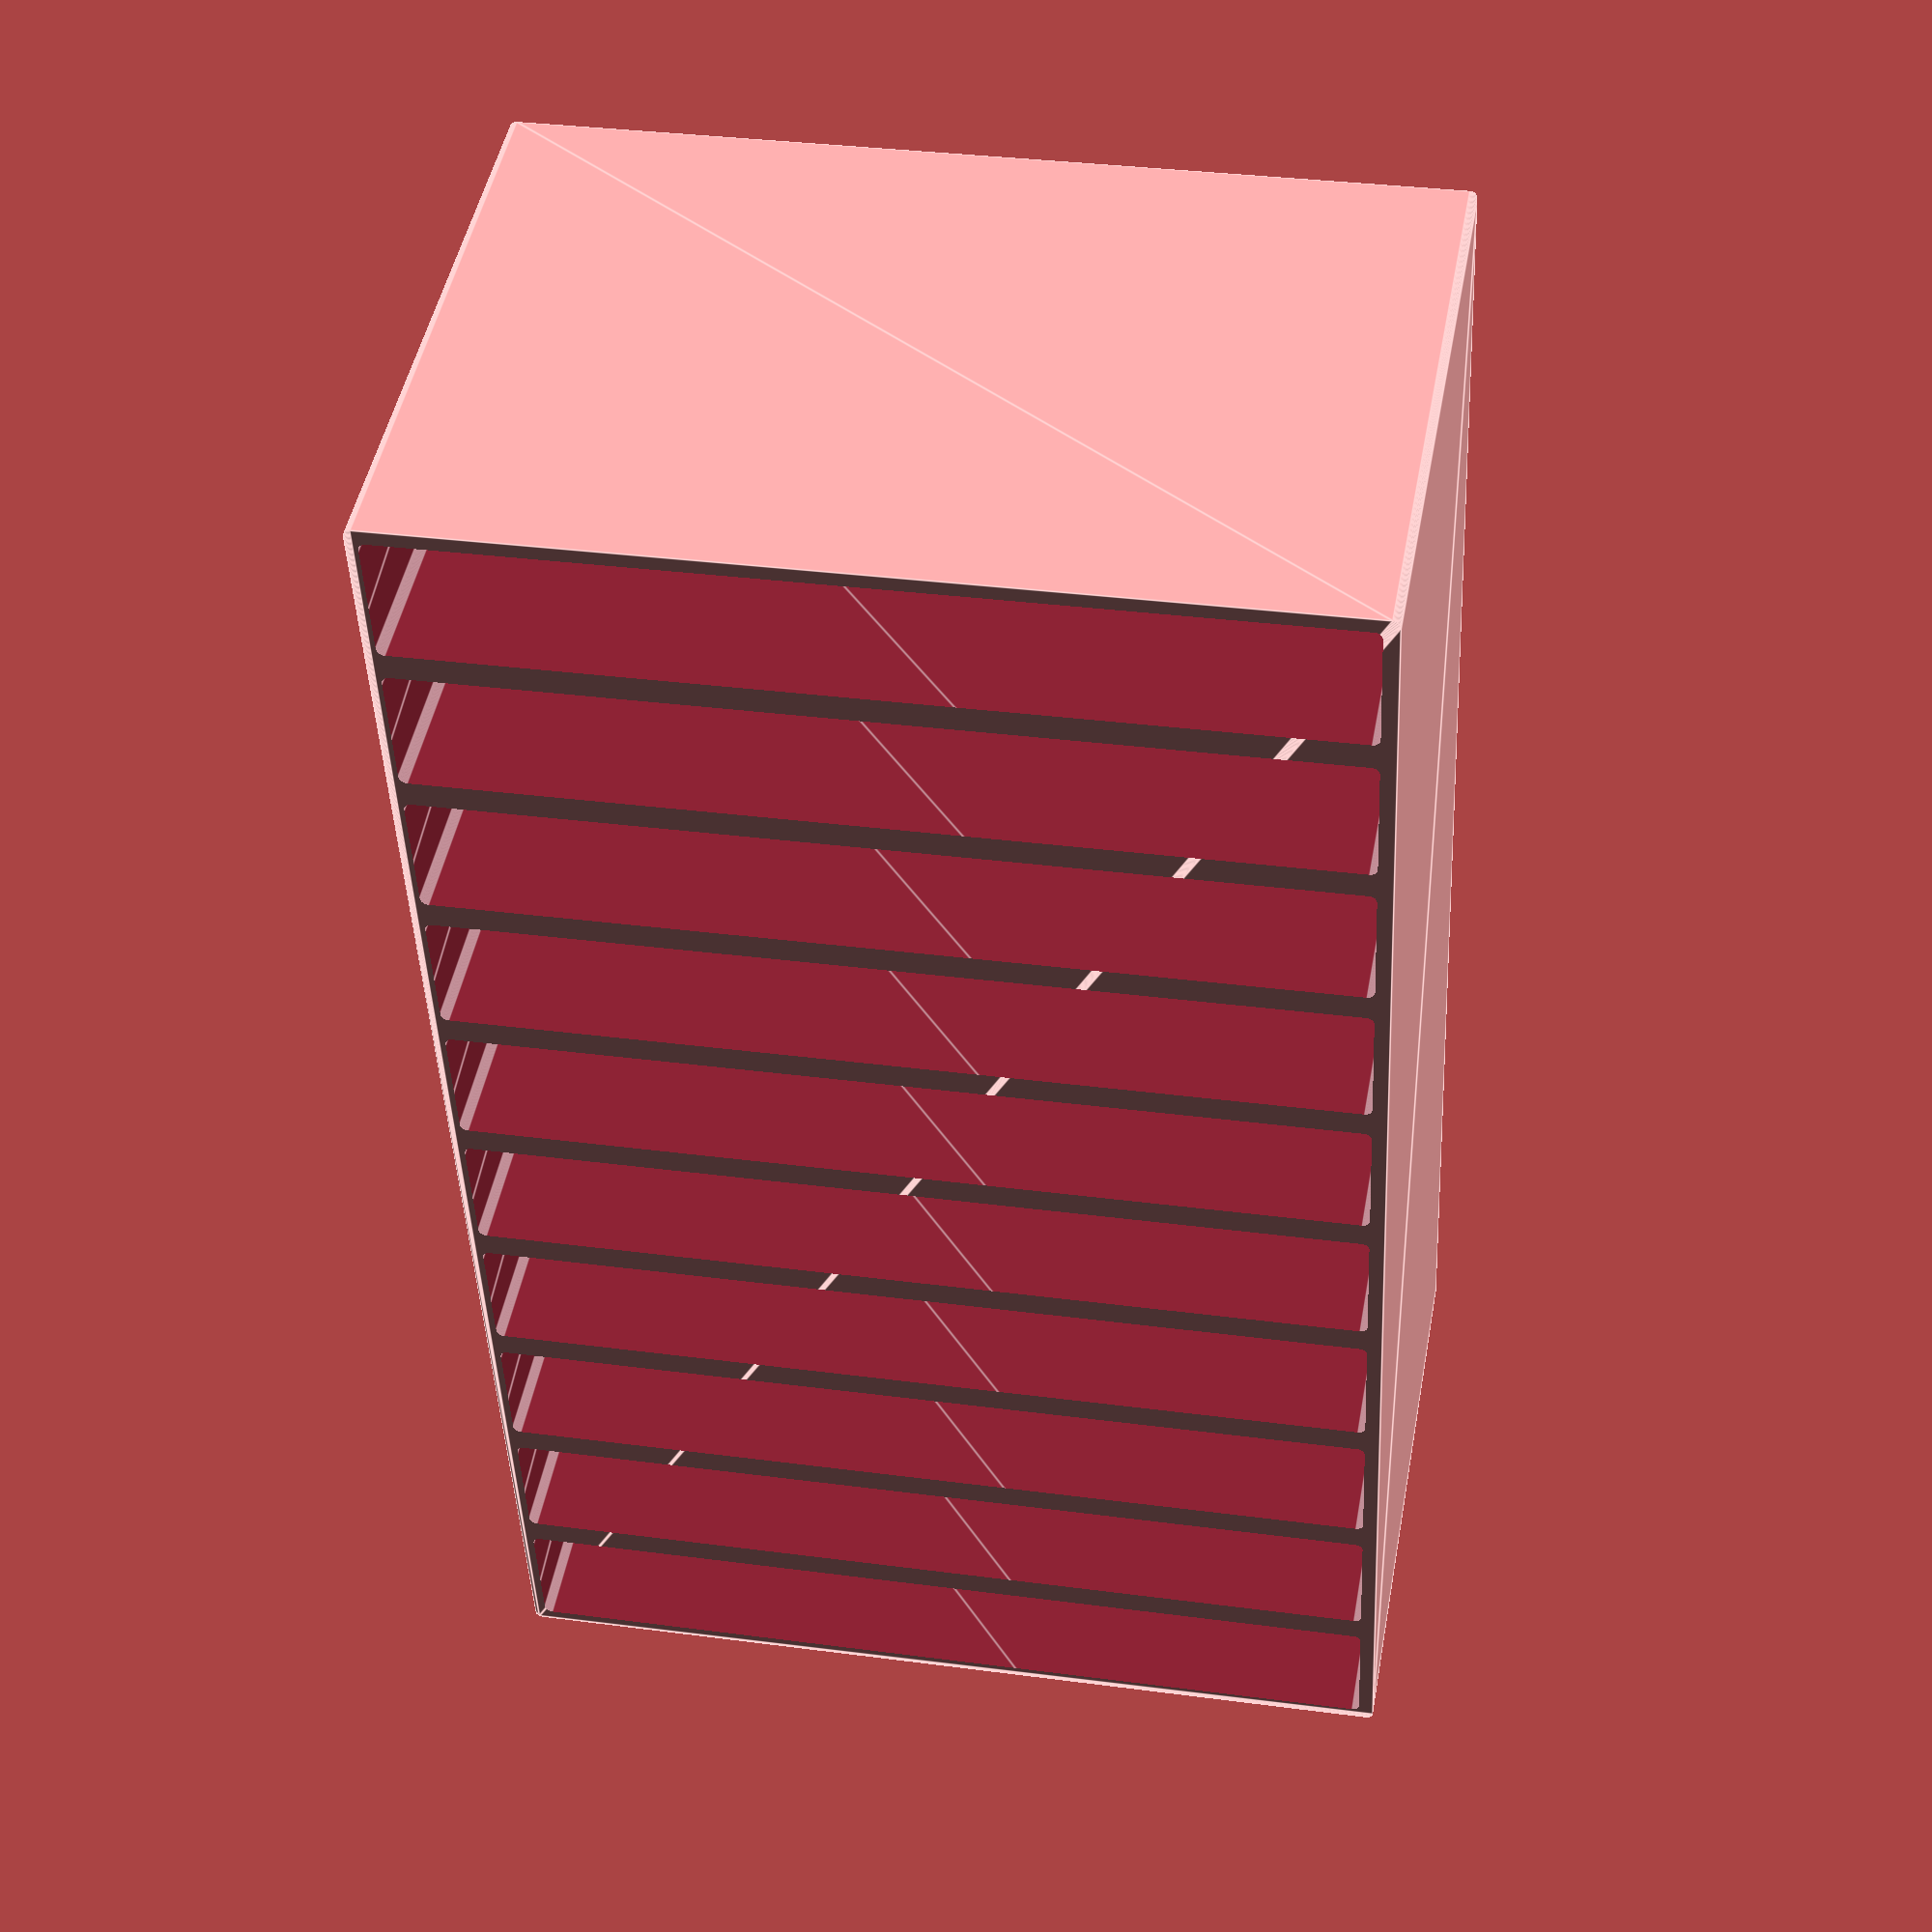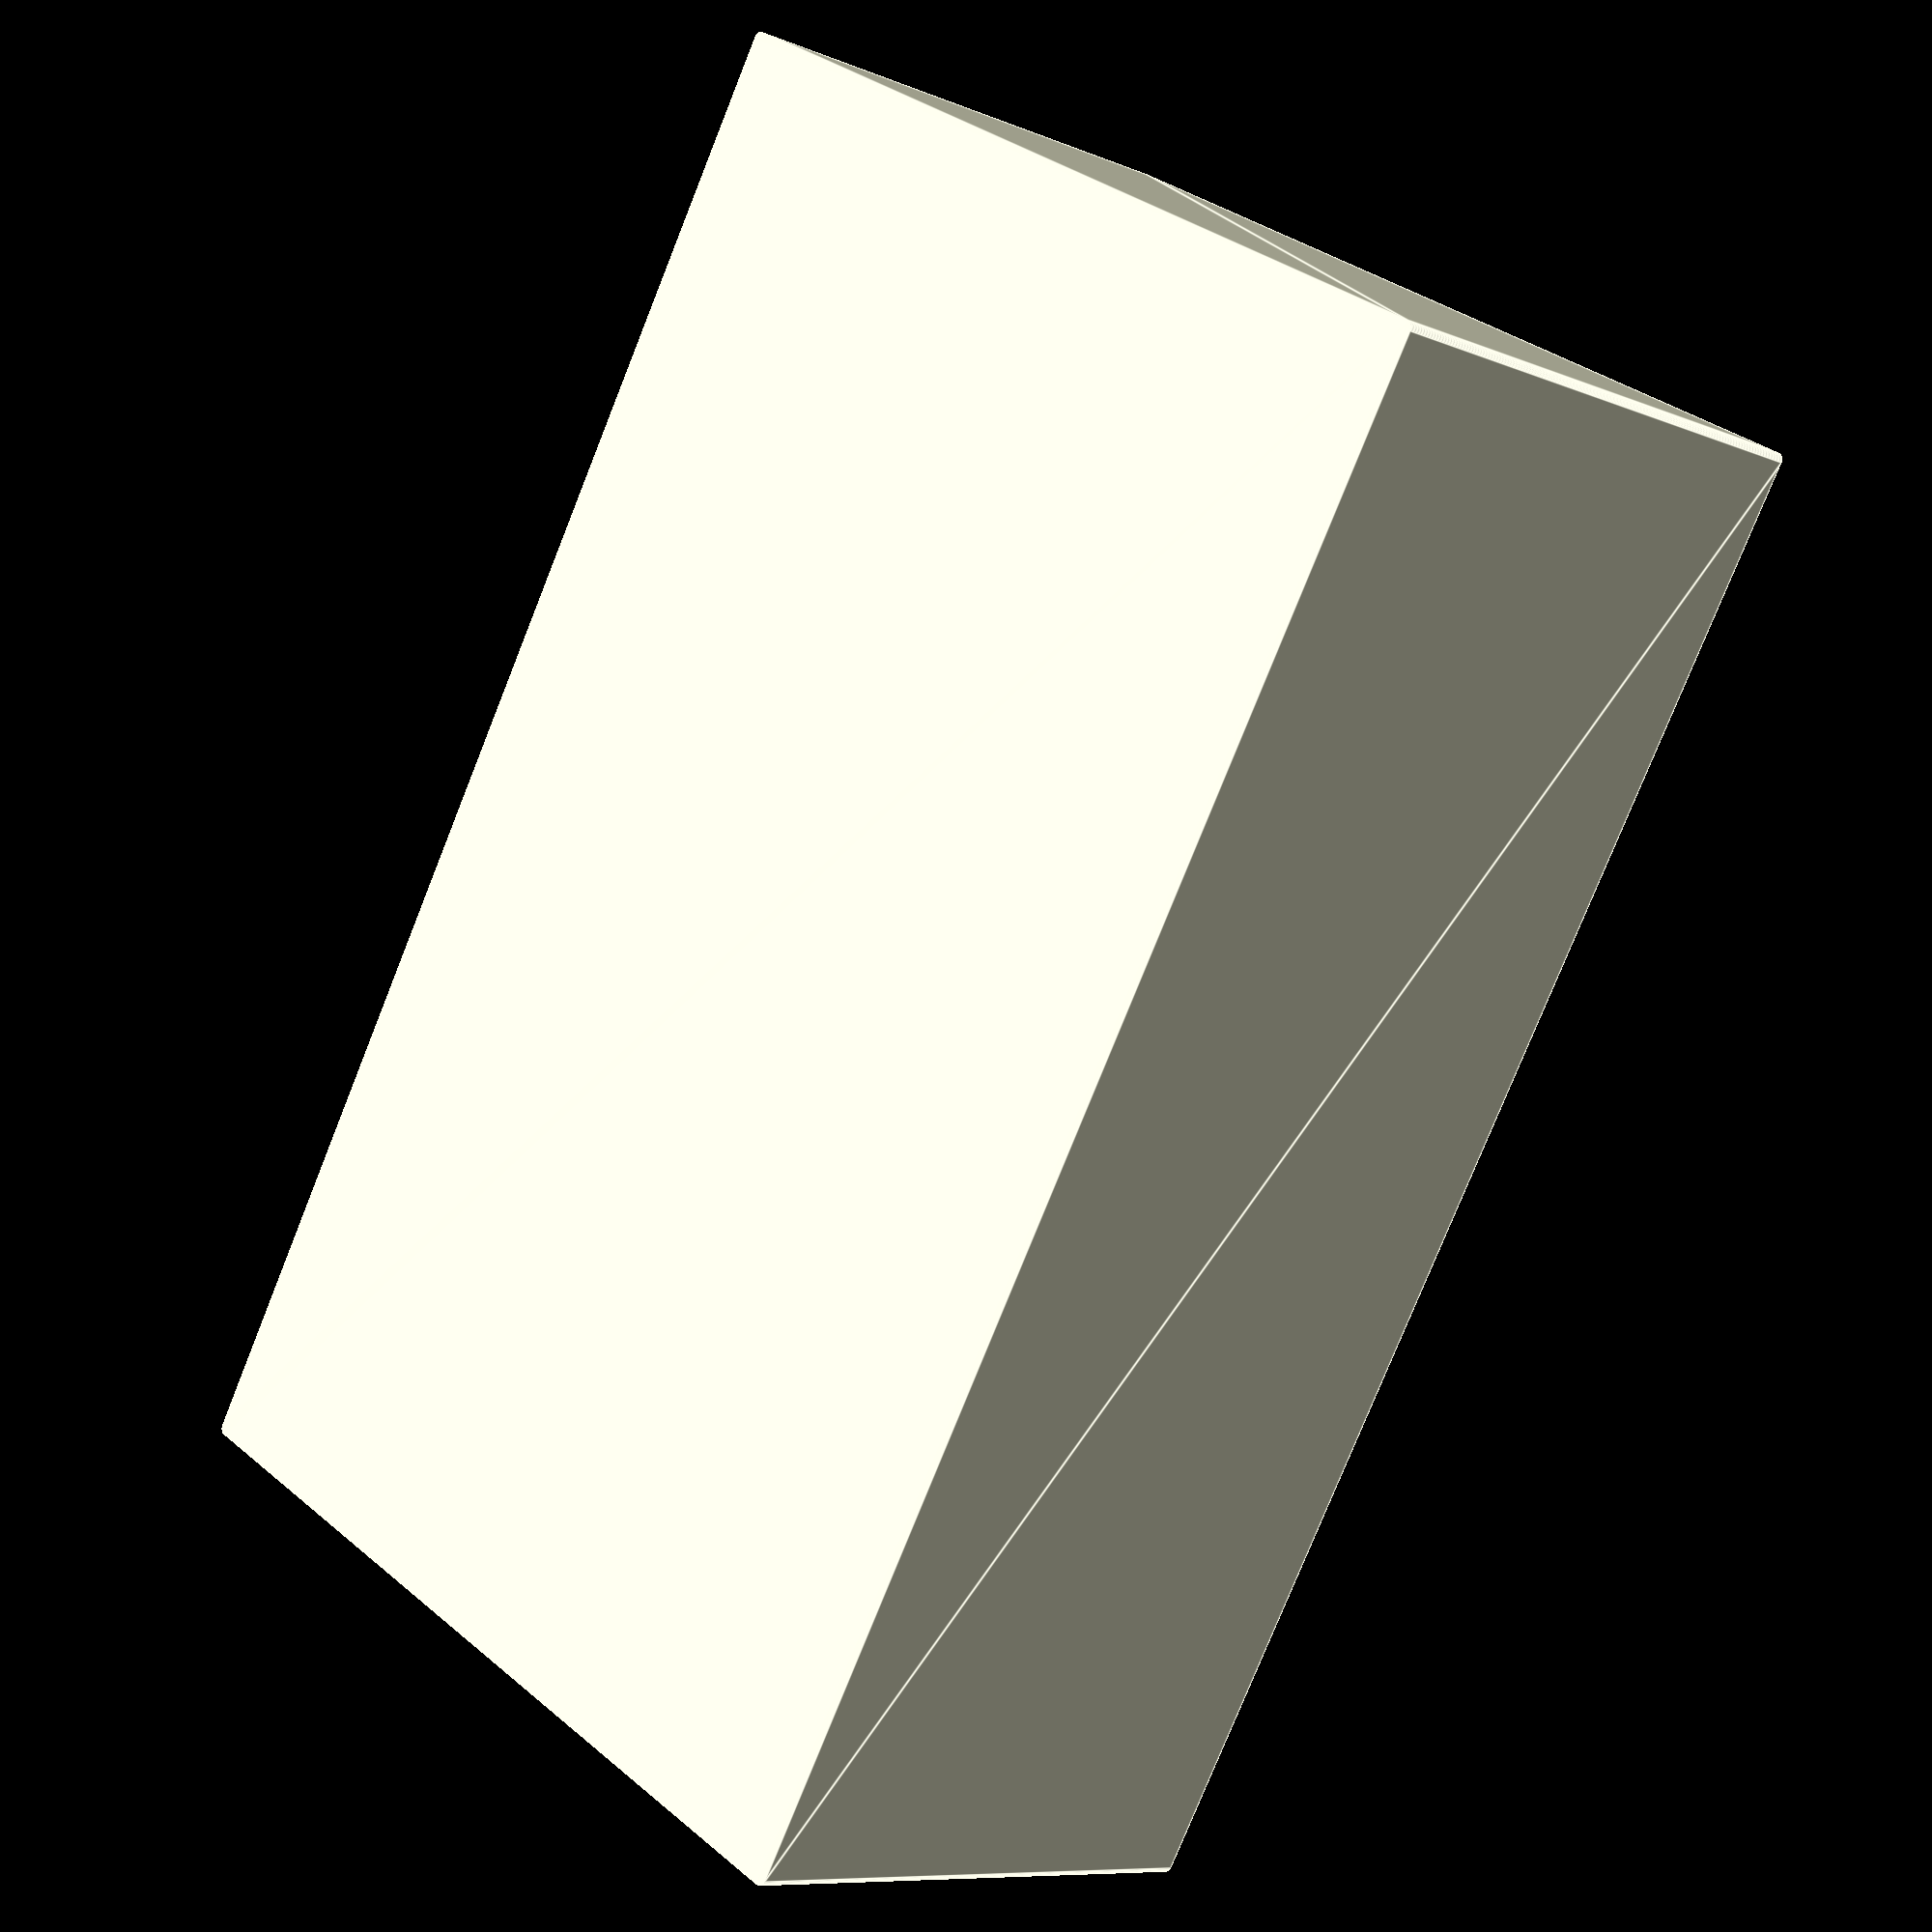
<openscad>
// SPDX-License-Identifier: CC-BY-NC-SA-4.0

/*
 * Copyright (c) 2022 - Felipe Balbi <felipe@balbi.sh>
 */

/* [Parameters] */
// Number of rows
rows			= 10;

// Number of columns
columns			= 1;

// Cartridge Type
type			= "NES"; // [ NES, SNES, N64, DS/2DS/3DS, Switch, GameBoy, PSP/UMD, VIC20, C64, Atari 800, Atari 2600, Atari 5200, SD, microSD, Memory Stick Duo ]

/* [Hidden] */
// Number of faces
$fn			= 50;

// Thickness of all walls
material_thickness	= 2;

// Extra slack/tolerance
material_tolerance	= 0.4;

// Corner Radius
material_radius		= 1;

/*		       NAME		Width	Depth	Height	Ratio */
/* Nintendo */
nes_cartridge	    = ["NES",		119.8,	16.7,	134.5,	3/5];
snes_cartridge	    = ["SNES",		135,	20,	86,	3/5];
n64_cartridge	    = ["N64",		116,	18,	75,	3/5];
3ds_cartridge	    = ["DS/2DS/3DS",	32.9,	3.7,	35,	3/5];
switch_cartridge    = ["Switch",	21.4,	3.4,	31.2,	1/2];
gb_cartridge        = ["GameBoy",	57,	7.7,	65,	1/3];

/* Sony */
psp_cartridge	    = ["PSP",		64,	4.2,	65,	3/5];

/* Commodore */
vic20_cartridge	    = ["VIC20",		139,	17,	79,	3/5];
c64_cartridge	    = ["C64",		68.5,	20.1,	88.9,	3/5];

/* Atari */
atari800_cartridge  = ["Atari 800",	68,	21,	77,	3/5];
atari2600_cartridge = ["Atari 2600",	81,	19,	87,	3/5];
atari5200_cartridge = ["Atari 5200",	104,	17,	112,	3/5];

/* Memory Cards */
sd_cartridge        = ["SD",		24,	2.2,	32,	3/4];
microsd_cartridge   = ["microSD",	11,	1,	15,	4/5];
msd_cartridge	    = ["MSD",		20,	1.6,	30.8,	4/5];

function cartridge_name(cart)		= cart[0];
function cartridge_width(cart)		= cart[1];
function cartridge_depth(cart)		= cart[2];
function cartridge_height(cart)		= cart[3];
function cartridge_ratio(cart)		= cart[4];

module rounded_box(width, depth, height, radius) {
  points = [[radius, radius],
	    [width - radius, radius],
	    [radius, depth - radius],
	    [width - radius, depth - radius]];

  hull() {
    for (p = points) {
      translate(p) cylinder(h = height, r = radius);
    }
  }
}

module cartridge_array(rows, cols, cart) {
  width		= cartridge_width(cart);
  depth		= cartridge_depth(cart);
  height	= cartridge_height(cart);

  for (i = [0:1:cols - 1]) {
    for (j = [0:1:rows - 1]) {
      x = (2 * material_thickness + width + material_tolerance) * i +
	material_thickness;

      y = (2 * material_thickness + depth + material_tolerance) * j +
	material_thickness;

      translate([x, y, material_thickness])
	children();
    }
  }
}

module cartridge_slot(cart) {
  width		= cartridge_width(cart);
  depth		= cartridge_depth(cart);
  height	= cartridge_height(cart);

  total_width	= width + 2 * material_tolerance;
  total_depth	= depth + 2 * material_tolerance;
  total_height	= height;

  rounded_box(total_width, total_depth, total_height, material_radius);
}

module cartridge_case_base(rows, cols, cart) {
  width		= cartridge_width(cart);
  depth		= cartridge_depth(cart);
  height	= cartridge_height(cart);
  ratio		= cartridge_ratio(cart);

  total_width	= cols * (width + material_tolerance + 2 * material_thickness);
  total_depth	= rows * (depth + material_tolerance + 2 * material_thickness);
  total_height	= height * ratio;

  echo(str("Total Dimensions: ", total_width, " mm ✕ ", total_depth, " mm ✕ ",
	   total_height, " mm."));

  rounded_box(total_width, total_depth, total_height, material_radius);
}

module cartridge_case(rows, cols, cart) {
  name		= cartridge_name(cart);
  width		= cartridge_width(cart);
  depth		= cartridge_depth(cart);
  height	= cartridge_height(cart);

  echo(str("Generating case for ", name, " Cartridge Type"));

  difference() {
    cartridge_case_base(rows, columns, cart);

    cartridge_array(rows, cols, cart)
      cartridge_slot(cart);
  }
}

if (type == "NES")
  cartridge_case(rows, columns, nes_cartridge);
else if (type == "SNES")
  cartridge_case(rows, columns, snes_cartridge);
else if (type == "N64")
  cartridge_case(rows, columns, n64_cartridge);
else if (type == "DS/2DS/3DS")
  cartridge_case(rows, columns, 3ds_cartridge);
else if (type == "Switch")
  cartridge_case(rows, columns, switch_cartridge);
else if (type == "GameBoy")
  cartridge_case(rows, columns, gb_cartridge);
else if (type == "PSP/UMD")
  cartridge_case(rows, columns, psp_cartridge);
else if (type == "VIC20")
  cartridge_case(rows, columns, vic20_cartridge);
else if (type == "C64")
  cartridge_case(rows, columns, c64_cartridge);
else if (type == "Atari 800")
  cartridge_case(rows, columns, atari800_cartridge);
else if (type == "Atari 2600")
  cartridge_case(rows, columns, atari2600_cartridge);
else if (type == "Atari 5200")
  cartridge_case(rows, columns, atari5200_cartridge);
else if (type == "SD")
  cartridge_case(rows, columns, sd_cartridge);
else if (type == "microSD")
  cartridge_case(rows, columns, microsd_cartridge);
else if (type == "Memory Stick Duo")
  cartridge_case(rows, columns, msd_cartridge);

</openscad>
<views>
elev=313.8 azim=177.4 roll=10.3 proj=p view=edges
elev=8.9 azim=330.2 roll=221.7 proj=p view=edges
</views>
